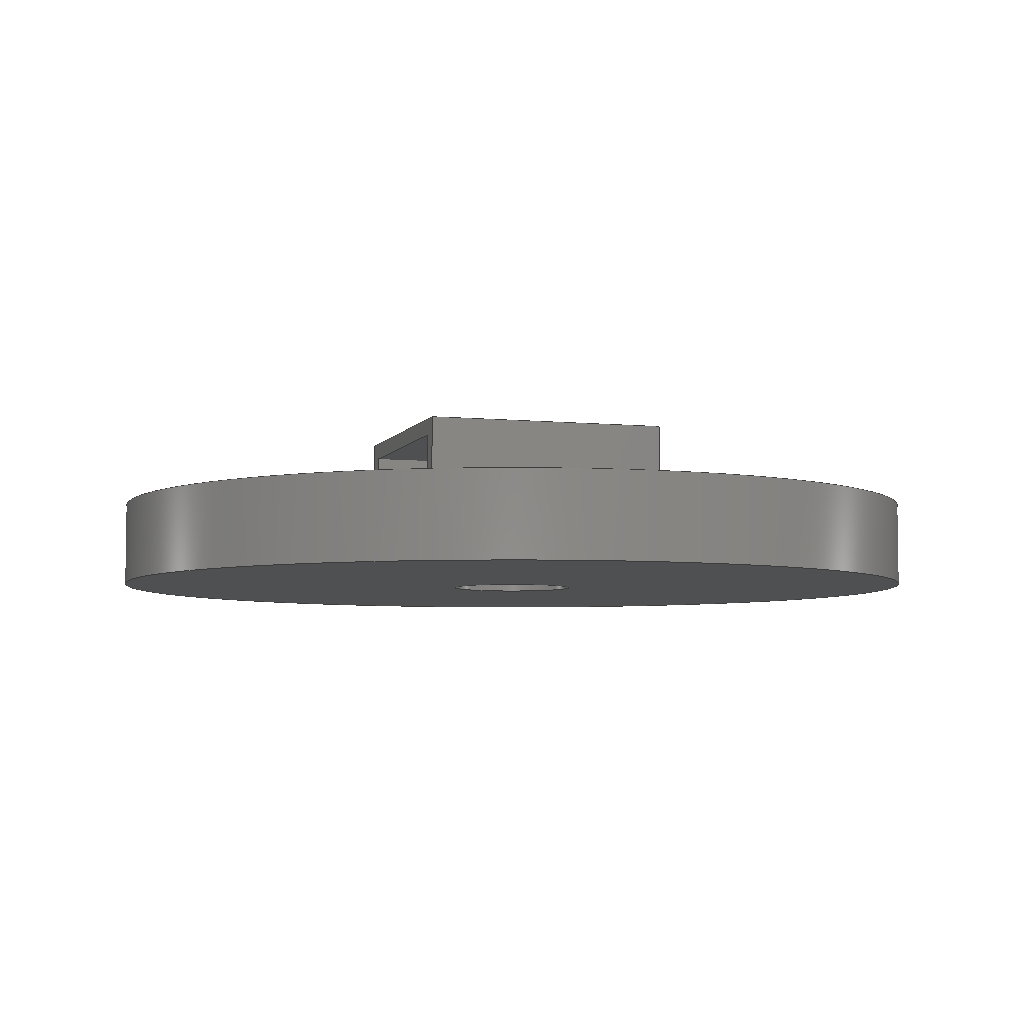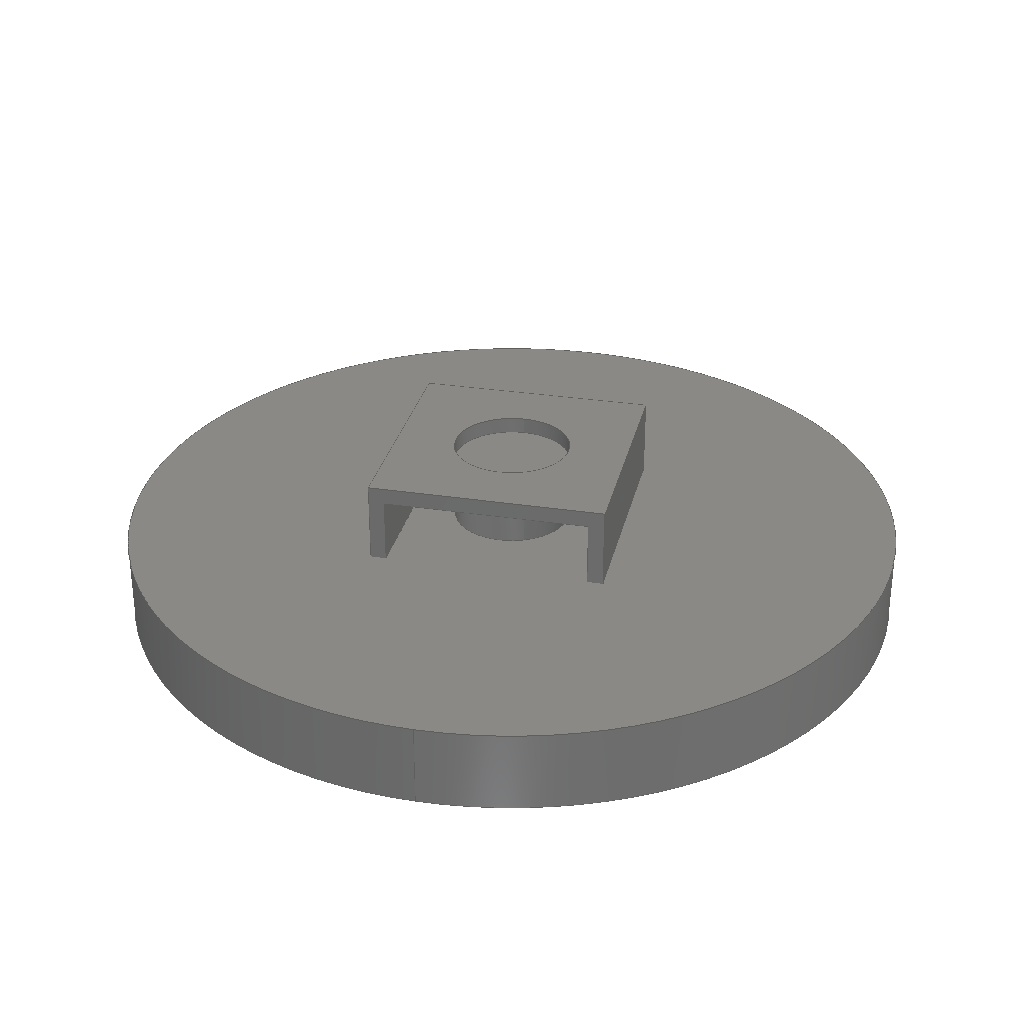
<metadata>
{"format":"step","ext":"step","renderer":"f3d","projection":"perspective","resolution":1024,"background":"white","views":[{"elev":-5.5,"azim":162.7,"up":"+Y"},{"elev":29.9,"azim":-77.3,"up":"+Y"}]}
</metadata>
<code>
ISO-10303-21;
DATA;
#1=MECHANICAL_DESIGN_GEOMETRIC_PRESENTATION_REPRESENTATION('',(#4),#423);
#2=SHAPE_REPRESENTATION_RELATIONSHIP('SRR','None',#430,#3);
#3=ADVANCED_BREP_SHAPE_REPRESENTATION('',(#5),#422);
#4=STYLED_ITEM('',(#440),#5);
#5=MANIFOLD_SOLID_BREP('Body1',#251);
#6=FACE_BOUND('',#38,.T.);
#7=FACE_BOUND('',#41,.T.);
#8=FACE_BOUND('',#42,.T.);
#9=FACE_BOUND('',#43,.T.);
#10=FACE_BOUND('',#50,.T.);
#11=FACE_BOUND('',#53,.T.);
#12=PLANE('',#268);
#13=PLANE('',#269);
#14=PLANE('',#271);
#15=PLANE('',#272);
#16=PLANE('',#274);
#17=PLANE('',#277);
#18=PLANE('',#278);
#19=PLANE('',#279);
#20=PLANE('',#280);
#21=PLANE('',#283);
#22=FACE_OUTER_BOUND('',#35,.T.);
#23=FACE_OUTER_BOUND('',#36,.T.);
#24=FACE_OUTER_BOUND('',#37,.T.);
#25=FACE_OUTER_BOUND('',#39,.T.);
#26=FACE_OUTER_BOUND('',#40,.T.);
#27=FACE_OUTER_BOUND('',#44,.T.);
#28=FACE_OUTER_BOUND('',#45,.T.);
#29=FACE_OUTER_BOUND('',#46,.T.);
#30=FACE_OUTER_BOUND('',#47,.T.);
#31=FACE_OUTER_BOUND('',#48,.T.);
#32=FACE_OUTER_BOUND('',#49,.T.);
#33=FACE_OUTER_BOUND('',#51,.T.);
#34=FACE_OUTER_BOUND('',#52,.T.);
#35=EDGE_LOOP('',(#169,#170,#171,#172));
#36=EDGE_LOOP('',(#173,#174,#175,#176));
#37=EDGE_LOOP('',(#177,#178,#179,#180));
#38=EDGE_LOOP('',(#181));
#39=EDGE_LOOP('',(#182,#183,#184,#185));
#40=EDGE_LOOP('',(#186));
#41=EDGE_LOOP('',(#187));
#42=EDGE_LOOP('',(#188,#189,#190,#191));
#43=EDGE_LOOP('',(#192,#193,#194,#195));
#44=EDGE_LOOP('',(#196,#197,#198,#199,#200,#201,#202,#203));
#45=EDGE_LOOP('',(#204,#205,#206,#207));
#46=EDGE_LOOP('',(#208,#209,#210,#211));
#47=EDGE_LOOP('',(#212,#213,#214,#215,#216,#217,#218,#219));
#48=EDGE_LOOP('',(#220,#221,#222,#223));
#49=EDGE_LOOP('',(#224,#225,#226,#227));
#50=EDGE_LOOP('',(#228));
#51=EDGE_LOOP('',(#229,#230,#231,#232));
#52=EDGE_LOOP('',(#233));
#53=EDGE_LOOP('',(#234));
#54=LINE('',#356,#81);
#55=LINE('',#361,#82);
#56=LINE('',#363,#83);
#57=LINE('',#365,#84);
#58=LINE('',#366,#85);
#59=LINE('',#369,#86);
#60=LINE('',#371,#87);
#61=LINE('',#372,#88);
#62=LINE('',#377,#89);
#63=LINE('',#379,#90);
#64=LINE('',#380,#91);
#65=LINE('',#385,#92);
#66=LINE('',#387,#93);
#67=LINE('',#388,#94);
#68=LINE('',#390,#95);
#69=LINE('',#392,#96);
#70=LINE('',#393,#97);
#71=LINE('',#396,#98);
#72=LINE('',#398,#99);
#73=LINE('',#399,#100);
#74=LINE('',#403,#101);
#75=LINE('',#406,#102);
#76=LINE('',#407,#103);
#77=LINE('',#410,#104);
#78=LINE('',#411,#105);
#79=LINE('',#413,#106);
#80=LINE('',#417,#107);
#81=VECTOR('',#290,1.5);
#82=VECTOR('',#295,1);
#83=VECTOR('',#296,1);
#84=VECTOR('',#297,1);
#85=VECTOR('',#298,1);
#86=VECTOR('',#301,1);
#87=VECTOR('',#302,1);
#88=VECTOR('',#303,1);
#89=VECTOR('',#308,1);
#90=VECTOR('',#309,1);
#91=VECTOR('',#310,1);
#92=VECTOR('',#315,1);
#93=VECTOR('',#316,1);
#94=VECTOR('',#317,1);
#95=VECTOR('',#318,1);
#96=VECTOR('',#319,1);
#97=VECTOR('',#320,1);
#98=VECTOR('',#323,1);
#99=VECTOR('',#324,1);
#100=VECTOR('',#325,1);
#101=VECTOR('',#330,1.5);
#102=VECTOR('',#333,1);
#103=VECTOR('',#334,1);
#104=VECTOR('',#337,1);
#105=VECTOR('',#338,1);
#106=VECTOR('',#341,1);
#107=VECTOR('',#346,10);
#108=CIRCLE('',#266,1.5);
#109=CIRCLE('',#267,1.5);
#110=CIRCLE('',#270,1.5);
#111=CIRCLE('',#273,10);
#112=CIRCLE('',#276,1.5);
#113=CIRCLE('',#282,10);
#114=VERTEX_POINT('',#353);
#115=VERTEX_POINT('',#355);
#116=VERTEX_POINT('',#359);
#117=VERTEX_POINT('',#360);
#118=VERTEX_POINT('',#362);
#119=VERTEX_POINT('',#364);
#120=VERTEX_POINT('',#368);
#121=VERTEX_POINT('',#370);
#122=VERTEX_POINT('',#373);
#123=VERTEX_POINT('',#376);
#124=VERTEX_POINT('',#378);
#125=VERTEX_POINT('',#382);
#126=VERTEX_POINT('',#384);
#127=VERTEX_POINT('',#386);
#128=VERTEX_POINT('',#389);
#129=VERTEX_POINT('',#391);
#130=VERTEX_POINT('',#395);
#131=VERTEX_POINT('',#397);
#132=VERTEX_POINT('',#401);
#133=VERTEX_POINT('',#405);
#134=VERTEX_POINT('',#409);
#135=VERTEX_POINT('',#416);
#136=EDGE_CURVE('',#114,#114,#108,.T.);
#137=EDGE_CURVE('',#114,#115,#54,.T.);
#138=EDGE_CURVE('',#115,#115,#109,.T.);
#139=EDGE_CURVE('',#116,#117,#55,.T.);
#140=EDGE_CURVE('',#118,#116,#56,.T.);
#141=EDGE_CURVE('',#119,#118,#57,.T.);
#142=EDGE_CURVE('',#119,#117,#58,.T.);
#143=EDGE_CURVE('',#117,#120,#59,.T.);
#144=EDGE_CURVE('',#121,#119,#60,.T.);
#145=EDGE_CURVE('',#121,#120,#61,.T.);
#146=EDGE_CURVE('',#122,#122,#110,.T.);
#147=EDGE_CURVE('',#120,#123,#62,.T.);
#148=EDGE_CURVE('',#124,#121,#63,.T.);
#149=EDGE_CURVE('',#124,#123,#64,.T.);
#150=EDGE_CURVE('',#125,#125,#111,.T.);
#151=EDGE_CURVE('',#116,#126,#65,.T.);
#152=EDGE_CURVE('',#126,#127,#66,.T.);
#153=EDGE_CURVE('',#127,#118,#67,.T.);
#154=EDGE_CURVE('',#124,#128,#68,.T.);
#155=EDGE_CURVE('',#128,#129,#69,.T.);
#156=EDGE_CURVE('',#129,#123,#70,.T.);
#157=EDGE_CURVE('',#127,#130,#71,.T.);
#158=EDGE_CURVE('',#131,#130,#72,.T.);
#159=EDGE_CURVE('',#128,#131,#73,.T.);
#160=EDGE_CURVE('',#132,#132,#112,.T.);
#161=EDGE_CURVE('',#132,#122,#74,.T.);
#162=EDGE_CURVE('',#133,#131,#75,.T.);
#163=EDGE_CURVE('',#129,#133,#76,.T.);
#164=EDGE_CURVE('',#134,#133,#77,.T.);
#165=EDGE_CURVE('',#126,#134,#78,.T.);
#166=EDGE_CURVE('',#130,#134,#79,.T.);
#167=EDGE_CURVE('',#125,#135,#80,.T.);
#168=EDGE_CURVE('',#135,#135,#113,.T.);
#169=ORIENTED_EDGE('',*,*,#136,.F.);
#170=ORIENTED_EDGE('',*,*,#137,.T.);
#171=ORIENTED_EDGE('',*,*,#138,.F.);
#172=ORIENTED_EDGE('',*,*,#137,.F.);
#173=ORIENTED_EDGE('',*,*,#139,.F.);
#174=ORIENTED_EDGE('',*,*,#140,.F.);
#175=ORIENTED_EDGE('',*,*,#141,.F.);
#176=ORIENTED_EDGE('',*,*,#142,.T.);
#177=ORIENTED_EDGE('',*,*,#143,.F.);
#178=ORIENTED_EDGE('',*,*,#142,.F.);
#179=ORIENTED_EDGE('',*,*,#144,.F.);
#180=ORIENTED_EDGE('',*,*,#145,.T.);
#181=ORIENTED_EDGE('',*,*,#146,.F.);
#182=ORIENTED_EDGE('',*,*,#147,.F.);
#183=ORIENTED_EDGE('',*,*,#145,.F.);
#184=ORIENTED_EDGE('',*,*,#148,.F.);
#185=ORIENTED_EDGE('',*,*,#149,.T.);
#186=ORIENTED_EDGE('',*,*,#150,.T.);
#187=ORIENTED_EDGE('',*,*,#136,.T.);
#188=ORIENTED_EDGE('',*,*,#151,.T.);
#189=ORIENTED_EDGE('',*,*,#152,.T.);
#190=ORIENTED_EDGE('',*,*,#153,.T.);
#191=ORIENTED_EDGE('',*,*,#140,.T.);
#192=ORIENTED_EDGE('',*,*,#149,.F.);
#193=ORIENTED_EDGE('',*,*,#154,.T.);
#194=ORIENTED_EDGE('',*,*,#155,.T.);
#195=ORIENTED_EDGE('',*,*,#156,.T.);
#196=ORIENTED_EDGE('',*,*,#148,.T.);
#197=ORIENTED_EDGE('',*,*,#144,.T.);
#198=ORIENTED_EDGE('',*,*,#141,.T.);
#199=ORIENTED_EDGE('',*,*,#153,.F.);
#200=ORIENTED_EDGE('',*,*,#157,.T.);
#201=ORIENTED_EDGE('',*,*,#158,.F.);
#202=ORIENTED_EDGE('',*,*,#159,.F.);
#203=ORIENTED_EDGE('',*,*,#154,.F.);
#204=ORIENTED_EDGE('',*,*,#160,.F.);
#205=ORIENTED_EDGE('',*,*,#161,.T.);
#206=ORIENTED_EDGE('',*,*,#146,.T.);
#207=ORIENTED_EDGE('',*,*,#161,.F.);
#208=ORIENTED_EDGE('',*,*,#155,.F.);
#209=ORIENTED_EDGE('',*,*,#159,.T.);
#210=ORIENTED_EDGE('',*,*,#162,.F.);
#211=ORIENTED_EDGE('',*,*,#163,.F.);
#212=ORIENTED_EDGE('',*,*,#147,.T.);
#213=ORIENTED_EDGE('',*,*,#156,.F.);
#214=ORIENTED_EDGE('',*,*,#163,.T.);
#215=ORIENTED_EDGE('',*,*,#164,.F.);
#216=ORIENTED_EDGE('',*,*,#165,.F.);
#217=ORIENTED_EDGE('',*,*,#151,.F.);
#218=ORIENTED_EDGE('',*,*,#139,.T.);
#219=ORIENTED_EDGE('',*,*,#143,.T.);
#220=ORIENTED_EDGE('',*,*,#152,.F.);
#221=ORIENTED_EDGE('',*,*,#165,.T.);
#222=ORIENTED_EDGE('',*,*,#166,.F.);
#223=ORIENTED_EDGE('',*,*,#157,.F.);
#224=ORIENTED_EDGE('',*,*,#158,.T.);
#225=ORIENTED_EDGE('',*,*,#166,.T.);
#226=ORIENTED_EDGE('',*,*,#164,.T.);
#227=ORIENTED_EDGE('',*,*,#162,.T.);
#228=ORIENTED_EDGE('',*,*,#160,.T.);
#229=ORIENTED_EDGE('',*,*,#150,.F.);
#230=ORIENTED_EDGE('',*,*,#167,.T.);
#231=ORIENTED_EDGE('',*,*,#168,.T.);
#232=ORIENTED_EDGE('',*,*,#167,.F.);
#233=ORIENTED_EDGE('',*,*,#168,.F.);
#234=ORIENTED_EDGE('',*,*,#138,.T.);
#235=CYLINDRICAL_SURFACE('',#265,1.5);
#236=CYLINDRICAL_SURFACE('',#275,1.5);
#237=CYLINDRICAL_SURFACE('',#281,10);
#238=ADVANCED_FACE('',(#22),#235,.F.);
#239=ADVANCED_FACE('',(#23),#12,.F.);
#240=ADVANCED_FACE('',(#24,#6),#13,.F.);
#241=ADVANCED_FACE('',(#25),#14,.F.);
#242=ADVANCED_FACE('',(#26,#7,#8,#9),#15,.T.);
#243=ADVANCED_FACE('',(#27),#16,.T.);
#244=ADVANCED_FACE('',(#28),#236,.F.);
#245=ADVANCED_FACE('',(#29),#17,.T.);
#246=ADVANCED_FACE('',(#30),#18,.T.);
#247=ADVANCED_FACE('',(#31),#19,.T.);
#248=ADVANCED_FACE('',(#32,#10),#20,.T.);
#249=ADVANCED_FACE('',(#33),#237,.T.);
#250=ADVANCED_FACE('',(#34,#11),#21,.F.);
#251=CLOSED_SHELL('',(#238,#239,#240,#241,#242,#243,#244,#245,#246,#247,
#248,#249,#250));
#252=DERIVED_UNIT_ELEMENT(#254,1);
#253=DERIVED_UNIT_ELEMENT(#425,3);
#254=(
MASS_UNIT()
NAMED_UNIT(*)
SI_UNIT(.KILO.,.GRAM.)
);
#255=DERIVED_UNIT((#252,#253));
#256=MEASURE_REPRESENTATION_ITEM('density measure',
POSITIVE_RATIO_MEASURE(7850),#255);
#257=PROPERTY_DEFINITION_REPRESENTATION(#262,#259);
#258=PROPERTY_DEFINITION_REPRESENTATION(#263,#260);
#259=REPRESENTATION('material name',(#261),#422);
#260=REPRESENTATION('density',(#256),#422);
#261=DESCRIPTIVE_REPRESENTATION_ITEM('Steel','Steel');
#262=PROPERTY_DEFINITION('material property','material name',#432);
#263=PROPERTY_DEFINITION('material property','density of part',#432);
#264=AXIS2_PLACEMENT_3D('placement',#351,#284,#285);
#265=AXIS2_PLACEMENT_3D('',#352,#286,#287);
#266=AXIS2_PLACEMENT_3D('',#354,#288,#289);
#267=AXIS2_PLACEMENT_3D('',#357,#291,#292);
#268=AXIS2_PLACEMENT_3D('',#358,#293,#294);
#269=AXIS2_PLACEMENT_3D('',#367,#299,#300);
#270=AXIS2_PLACEMENT_3D('',#374,#304,#305);
#271=AXIS2_PLACEMENT_3D('',#375,#306,#307);
#272=AXIS2_PLACEMENT_3D('',#381,#311,#312);
#273=AXIS2_PLACEMENT_3D('',#383,#313,#314);
#274=AXIS2_PLACEMENT_3D('',#394,#321,#322);
#275=AXIS2_PLACEMENT_3D('',#400,#326,#327);
#276=AXIS2_PLACEMENT_3D('',#402,#328,#329);
#277=AXIS2_PLACEMENT_3D('',#404,#331,#332);
#278=AXIS2_PLACEMENT_3D('',#408,#335,#336);
#279=AXIS2_PLACEMENT_3D('',#412,#339,#340);
#280=AXIS2_PLACEMENT_3D('',#414,#342,#343);
#281=AXIS2_PLACEMENT_3D('',#415,#344,#345);
#282=AXIS2_PLACEMENT_3D('',#418,#347,#348);
#283=AXIS2_PLACEMENT_3D('',#419,#349,#350);
#284=DIRECTION('axis',(0,0,1));
#285=DIRECTION('refdir',(1,0,0));
#286=DIRECTION('center_axis',(0,-1,0));
#287=DIRECTION('ref_axis',(-1,0,0));
#288=DIRECTION('center_axis',(0,-1,0));
#289=DIRECTION('ref_axis',(-1,0,0));
#290=DIRECTION('',(0,-1,0));
#291=DIRECTION('center_axis',(0,1,0));
#292=DIRECTION('ref_axis',(-1,0,0));
#293=DIRECTION('center_axis',(0,0,-1));
#294=DIRECTION('ref_axis',(0,-1,0));
#295=DIRECTION('',(0,1,0));
#296=DIRECTION('',(-1,0,0));
#297=DIRECTION('',(0,-1,0));
#298=DIRECTION('',(-1,0,0));
#299=DIRECTION('center_axis',(0,1,0));
#300=DIRECTION('ref_axis',(0,0,-1));
#301=DIRECTION('',(0,0,1));
#302=DIRECTION('',(0,0,-1));
#303=DIRECTION('',(-1,0,0));
#304=DIRECTION('center_axis',(0,-1,0));
#305=DIRECTION('ref_axis',(-1,0,0));
#306=DIRECTION('center_axis',(0,0,1));
#307=DIRECTION('ref_axis',(0,1,0));
#308=DIRECTION('',(0,-1,0));
#309=DIRECTION('',(0,1,0));
#310=DIRECTION('',(-1,0,0));
#311=DIRECTION('center_axis',(0,1,0));
#312=DIRECTION('ref_axis',(1,0,0));
#313=DIRECTION('center_axis',(0,1,0));
#314=DIRECTION('ref_axis',(1,0,0));
#315=DIRECTION('',(0,0,-1));
#316=DIRECTION('',(1,0,0));
#317=DIRECTION('',(0,0,1));
#318=DIRECTION('',(0,0,1));
#319=DIRECTION('',(-1,0,0));
#320=DIRECTION('',(0,0,-1));
#321=DIRECTION('center_axis',(1,0,0));
#322=DIRECTION('ref_axis',(0,0,-1));
#323=DIRECTION('',(0,1,0));
#324=DIRECTION('',(0,0,-1));
#325=DIRECTION('',(0,1,0));
#326=DIRECTION('center_axis',(0,1,0));
#327=DIRECTION('ref_axis',(-1,0,0));
#328=DIRECTION('center_axis',(0,-1,0));
#329=DIRECTION('ref_axis',(-1,0,0));
#330=DIRECTION('',(0,-1,0));
#331=DIRECTION('center_axis',(0,0,1));
#332=DIRECTION('ref_axis',(1,0,0));
#333=DIRECTION('',(1,0,0));
#334=DIRECTION('',(0,1,0));
#335=DIRECTION('center_axis',(-1,0,0));
#336=DIRECTION('ref_axis',(0,0,1));
#337=DIRECTION('',(0,0,1));
#338=DIRECTION('',(0,1,0));
#339=DIRECTION('center_axis',(0,0,-1));
#340=DIRECTION('ref_axis',(-1,0,0));
#341=DIRECTION('',(-1,0,0));
#342=DIRECTION('center_axis',(0,1,0));
#343=DIRECTION('ref_axis',(-1,0,0));
#344=DIRECTION('center_axis',(0,1,0));
#345=DIRECTION('ref_axis',(1,0,0));
#346=DIRECTION('',(0,-1,0));
#347=DIRECTION('center_axis',(0,1,0));
#348=DIRECTION('ref_axis',(1,0,0));
#349=DIRECTION('center_axis',(0,1,0));
#350=DIRECTION('ref_axis',(1,0,0));
#351=CARTESIAN_POINT('',(0,0,0));
#352=CARTESIAN_POINT('Origin',(0,4,0));
#353=CARTESIAN_POINT('',(1.5,2,1.837e-16));
#354=CARTESIAN_POINT('Origin',(0,2,0));
#355=CARTESIAN_POINT('',(1.5,0,-1.837e-16));
#356=CARTESIAN_POINT('',(1.5,4,1.837e-16));
#357=CARTESIAN_POINT('Origin',(0,0,0));
#358=CARTESIAN_POINT('Origin',(3,3.6,-2.6));
#359=CARTESIAN_POINT('',(-3,2,-2.6));
#360=CARTESIAN_POINT('',(-3,3.6,-2.6));
#361=CARTESIAN_POINT('',(-3,2.8,-2.6));
#362=CARTESIAN_POINT('',(3,2,-2.6));
#363=CARTESIAN_POINT('',(3,2,-2.6));
#364=CARTESIAN_POINT('',(3,3.6,-2.6));
#365=CARTESIAN_POINT('',(3,2.8,-2.6));
#366=CARTESIAN_POINT('',(3,3.6,-2.6));
#367=CARTESIAN_POINT('Origin',(3,3.6,2.6));
#368=CARTESIAN_POINT('',(-3,3.6,2.6));
#369=CARTESIAN_POINT('',(-3,3.6,-0.2));
#370=CARTESIAN_POINT('',(3,3.6,2.6));
#371=CARTESIAN_POINT('',(3,3.6,2.8));
#372=CARTESIAN_POINT('',(3,3.6,2.6));
#373=CARTESIAN_POINT('',(1.5,3.6,1.837e-16));
#374=CARTESIAN_POINT('Origin',(0,3.6,0));
#375=CARTESIAN_POINT('Origin',(3,2,2.6));
#376=CARTESIAN_POINT('',(-3,2,2.6));
#377=CARTESIAN_POINT('',(-3,2,2.6));
#378=CARTESIAN_POINT('',(3,2,2.6));
#379=CARTESIAN_POINT('',(3,2,2.6));
#380=CARTESIAN_POINT('',(3,2,2.6));
#381=CARTESIAN_POINT('Origin',(0,2,0));
#382=CARTESIAN_POINT('',(-10,2,1.225e-15));
#383=CARTESIAN_POINT('Origin',(0,2,0));
#384=CARTESIAN_POINT('',(-3,2,-3));
#385=CARTESIAN_POINT('',(-3,2,-1.5));
#386=CARTESIAN_POINT('',(3,2,-3));
#387=CARTESIAN_POINT('',(1.5,2,-3));
#388=CARTESIAN_POINT('',(3,2,1.5));
#389=CARTESIAN_POINT('',(3,2,3));
#390=CARTESIAN_POINT('',(3,2,1.5));
#391=CARTESIAN_POINT('',(-3,2,3));
#392=CARTESIAN_POINT('',(-1.5,2,3));
#393=CARTESIAN_POINT('',(-3,2,-1.5));
#394=CARTESIAN_POINT('Origin',(3,2,3));
#395=CARTESIAN_POINT('',(3,4,-3));
#396=CARTESIAN_POINT('',(3,2,-3));
#397=CARTESIAN_POINT('',(3,4,3));
#398=CARTESIAN_POINT('',(3,4,3));
#399=CARTESIAN_POINT('',(3,2,3));
#400=CARTESIAN_POINT('Origin',(0,2,0));
#401=CARTESIAN_POINT('',(1.5,4,-1.837e-16));
#402=CARTESIAN_POINT('Origin',(0,4,0));
#403=CARTESIAN_POINT('',(1.5,2,-1.837e-16));
#404=CARTESIAN_POINT('Origin',(-3,2,3));
#405=CARTESIAN_POINT('',(-3,4,3));
#406=CARTESIAN_POINT('',(-3,4,3));
#407=CARTESIAN_POINT('',(-3,2,3));
#408=CARTESIAN_POINT('Origin',(-3,2,-3));
#409=CARTESIAN_POINT('',(-3,4,-3));
#410=CARTESIAN_POINT('',(-3,4,-3));
#411=CARTESIAN_POINT('',(-3,2,-3));
#412=CARTESIAN_POINT('Origin',(3,2,-3));
#413=CARTESIAN_POINT('',(3,4,-3));
#414=CARTESIAN_POINT('Origin',(0,4,0));
#415=CARTESIAN_POINT('Origin',(0,0,0));
#416=CARTESIAN_POINT('',(-10,0,1.225e-15));
#417=CARTESIAN_POINT('',(-10,0,1.225e-15));
#418=CARTESIAN_POINT('Origin',(0,0,0));
#419=CARTESIAN_POINT('Origin',(0,0,0));
#420=UNCERTAINTY_MEASURE_WITH_UNIT(LENGTH_MEASURE(0.001),#424,
'DISTANCE_ACCURACY_VALUE',
'Maximum model space distance between geometric entities at asserted c
onnectivities');
#421=UNCERTAINTY_MEASURE_WITH_UNIT(LENGTH_MEASURE(0.001),#424,
'DISTANCE_ACCURACY_VALUE',
'Maximum model space distance between geometric entities at asserted c
onnectivities');
#422=(
GEOMETRIC_REPRESENTATION_CONTEXT(3)
GLOBAL_UNCERTAINTY_ASSIGNED_CONTEXT((#420))
GLOBAL_UNIT_ASSIGNED_CONTEXT((#424,#426,#427))
REPRESENTATION_CONTEXT('','3D')
);
#423=(
GEOMETRIC_REPRESENTATION_CONTEXT(3)
GLOBAL_UNCERTAINTY_ASSIGNED_CONTEXT((#421))
GLOBAL_UNIT_ASSIGNED_CONTEXT((#424,#426,#427))
REPRESENTATION_CONTEXT('','3D')
);
#424=(
LENGTH_UNIT()
NAMED_UNIT(*)
SI_UNIT(.CENTI.,.METRE.)
);
#425=(
LENGTH_UNIT()
NAMED_UNIT(*)
SI_UNIT($,.METRE.)
);
#426=(
NAMED_UNIT(*)
PLANE_ANGLE_UNIT()
SI_UNIT($,.RADIAN.)
);
#427=(
NAMED_UNIT(*)
SI_UNIT($,.STERADIAN.)
SOLID_ANGLE_UNIT()
);
#428=SHAPE_DEFINITION_REPRESENTATION(#429,#430);
#429=PRODUCT_DEFINITION_SHAPE('',$,#432);
#430=SHAPE_REPRESENTATION('',(#264),#422);
#431=PRODUCT_DEFINITION_CONTEXT('part definition',#436,'design');
#432=PRODUCT_DEFINITION('Metalowy element spod',
'Metalowy element spod v3',#433,#431);
#433=PRODUCT_DEFINITION_FORMATION('',$,#438);
#434=PRODUCT_RELATED_PRODUCT_CATEGORY('Metalowy element spod v3',
'Metalowy element spod v3',(#438));
#435=APPLICATION_PROTOCOL_DEFINITION('international standard',
'automotive_design',2009,#436);
#436=APPLICATION_CONTEXT(
'Core Data for Automotive Mechanical Design Process');
#437=PRODUCT_CONTEXT('part definition',#436,'mechanical');
#438=PRODUCT('Metalowy element spod','Metalowy element spod v3',$,(#437));
#439=PRESENTATION_STYLE_ASSIGNMENT((#441));
#440=PRESENTATION_STYLE_ASSIGNMENT((#442));
#441=SURFACE_STYLE_USAGE(.BOTH.,#443);
#442=SURFACE_STYLE_USAGE(.BOTH.,#444);
#443=SURFACE_SIDE_STYLE('',(#445));
#444=SURFACE_SIDE_STYLE('',(#446));
#445=SURFACE_STYLE_FILL_AREA(#447);
#446=SURFACE_STYLE_FILL_AREA(#448);
#447=FILL_AREA_STYLE('Steel - Satin',(#449));
#448=FILL_AREA_STYLE('Paint - Enamel Glossy (Black)',(#450));
#449=FILL_AREA_STYLE_COLOUR('Steel - Satin',#451);
#450=FILL_AREA_STYLE_COLOUR('Paint - Enamel Glossy (Black)',#452);
#451=COLOUR_RGB('Steel - Satin',0.6275,0.6275,0.6275);
#452=COLOUR_RGB('Paint - Enamel Glossy (Black)',0.09804,0.09804,
0.09804);
ENDSEC;
END-ISO-10303-21;

</code>
